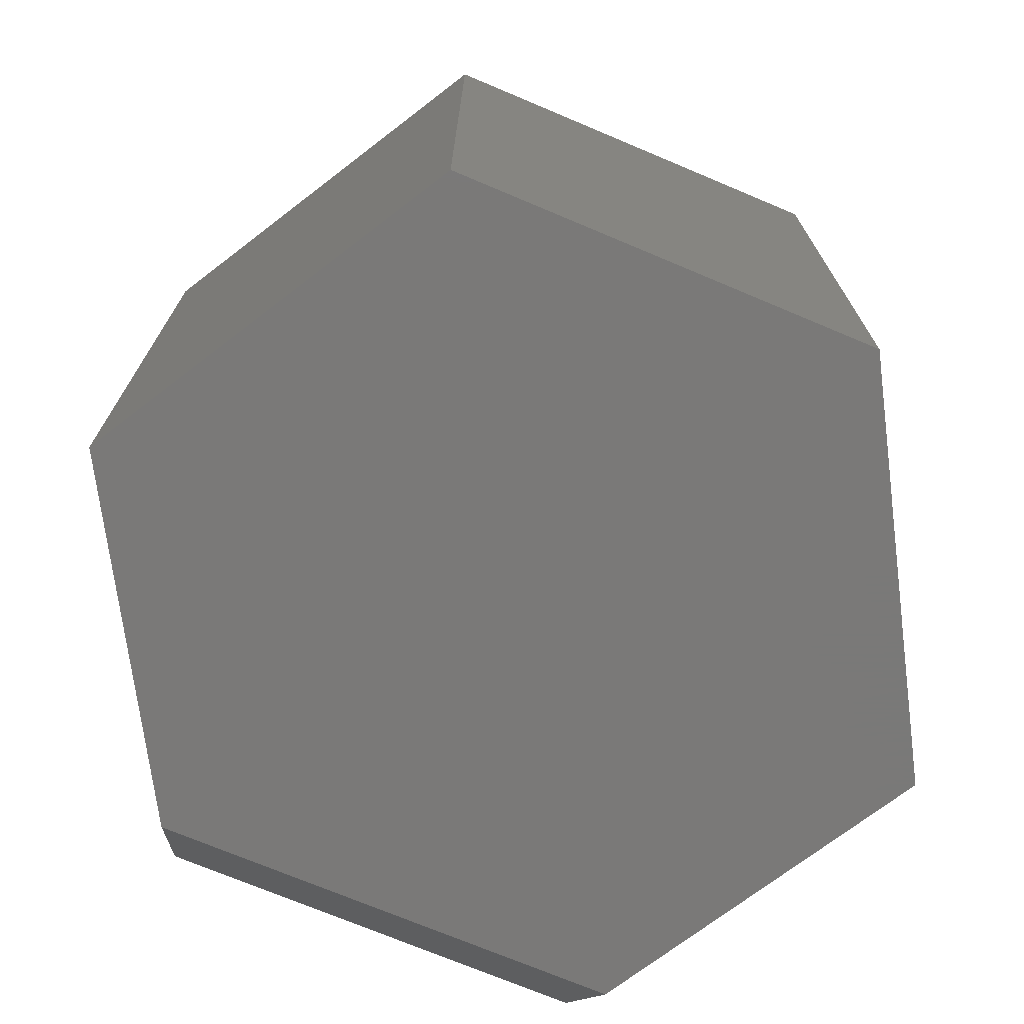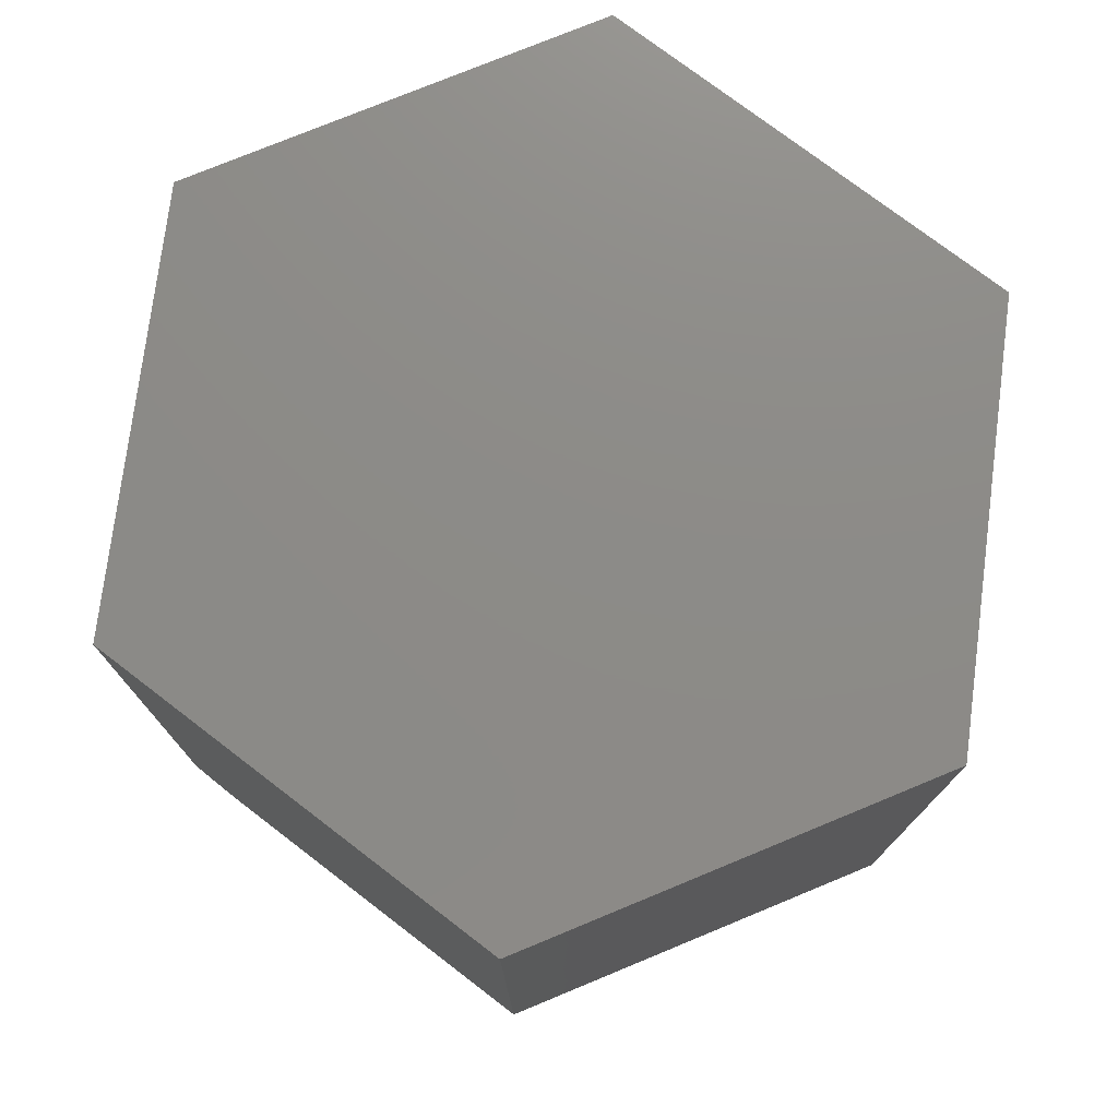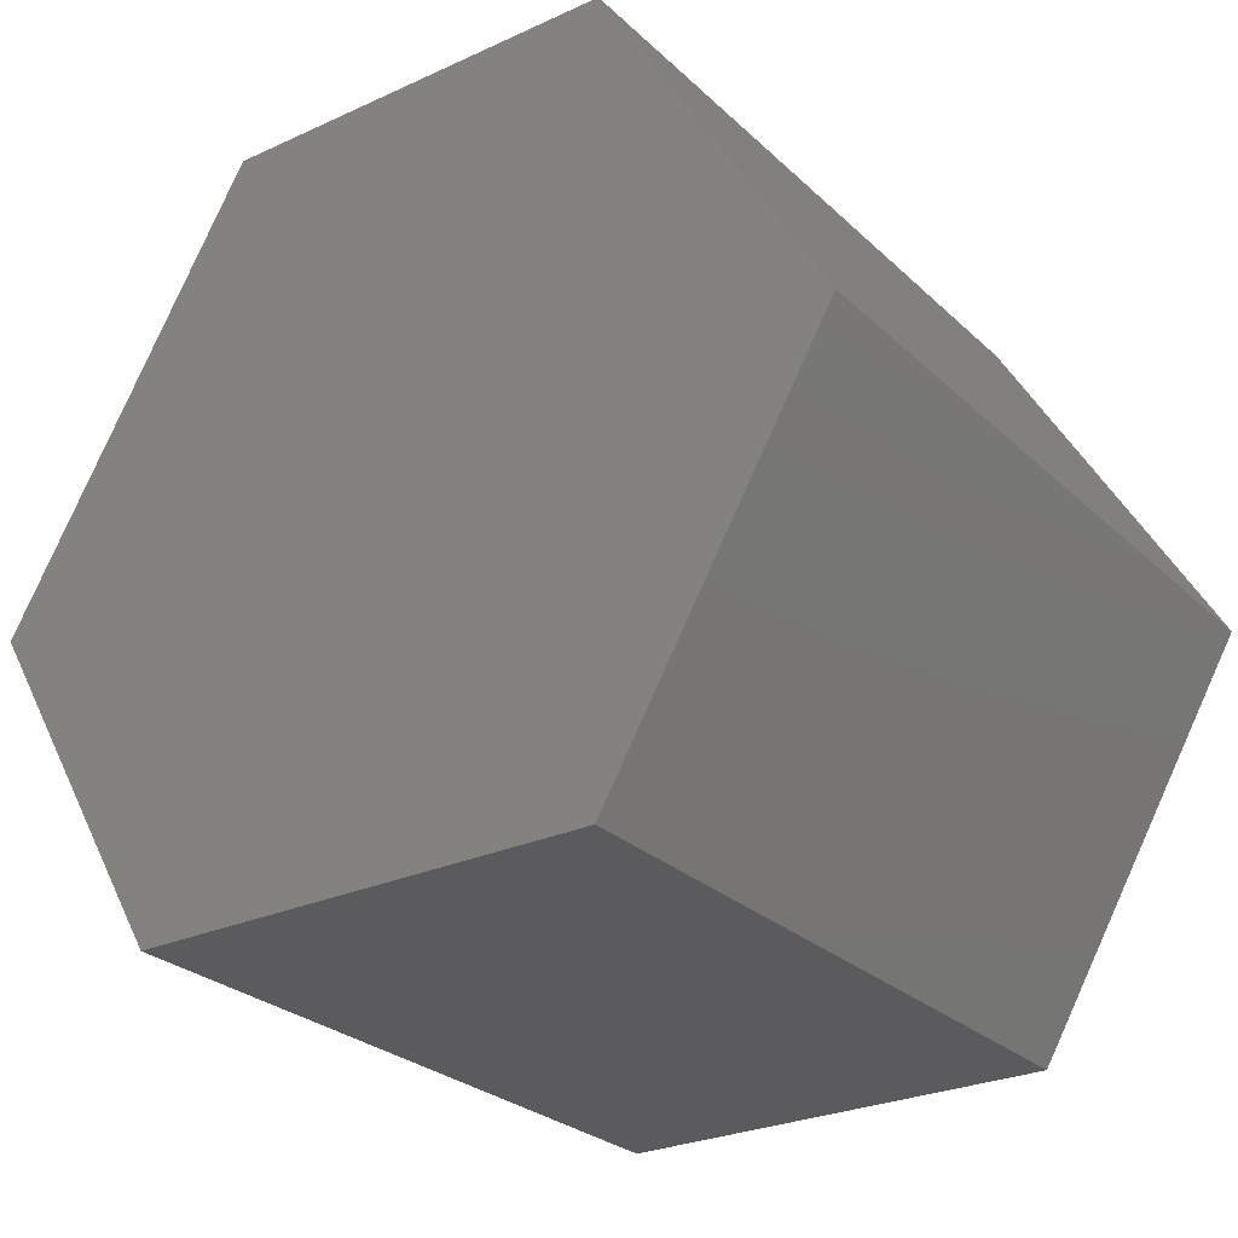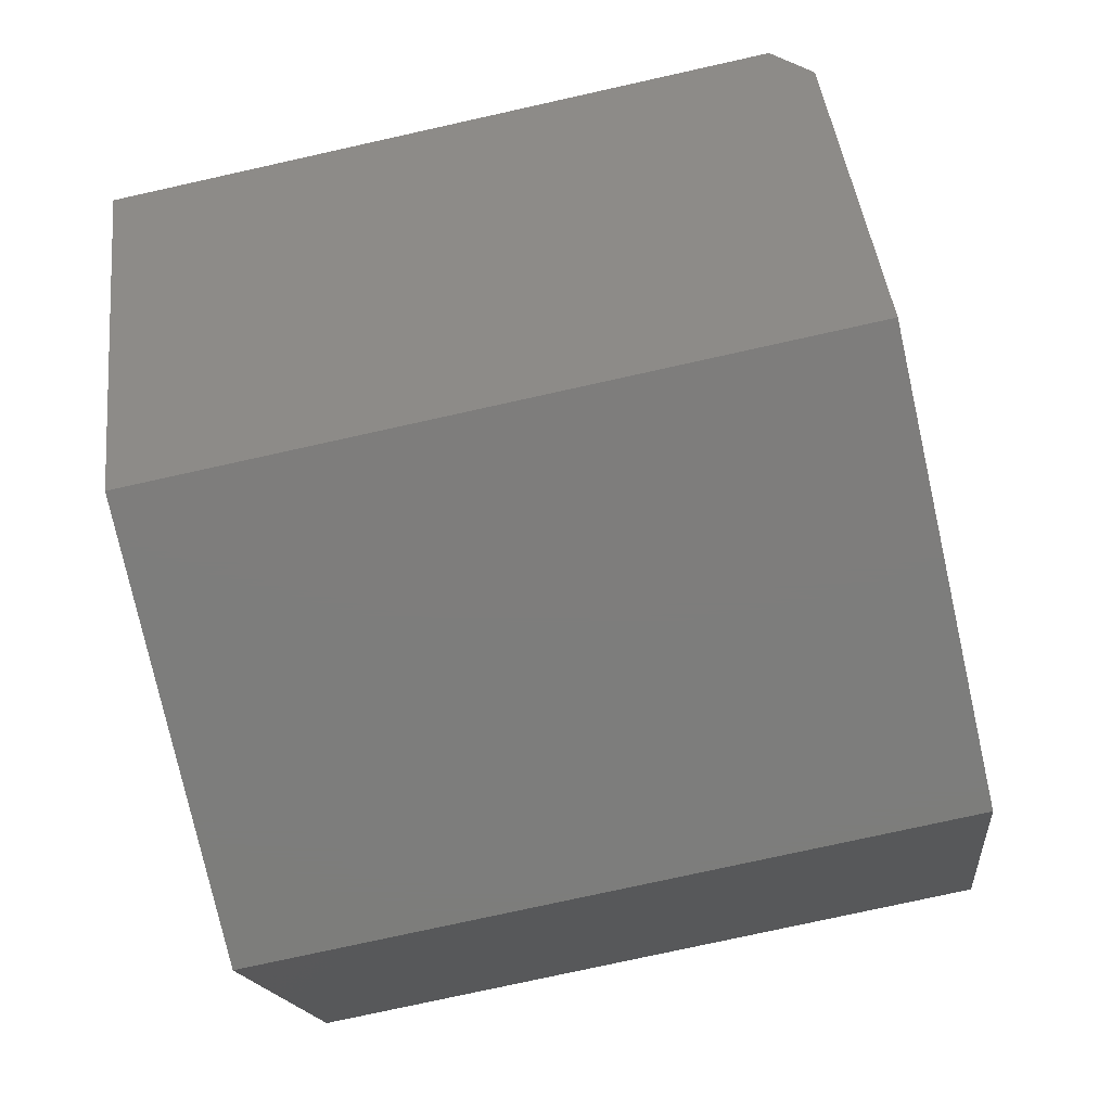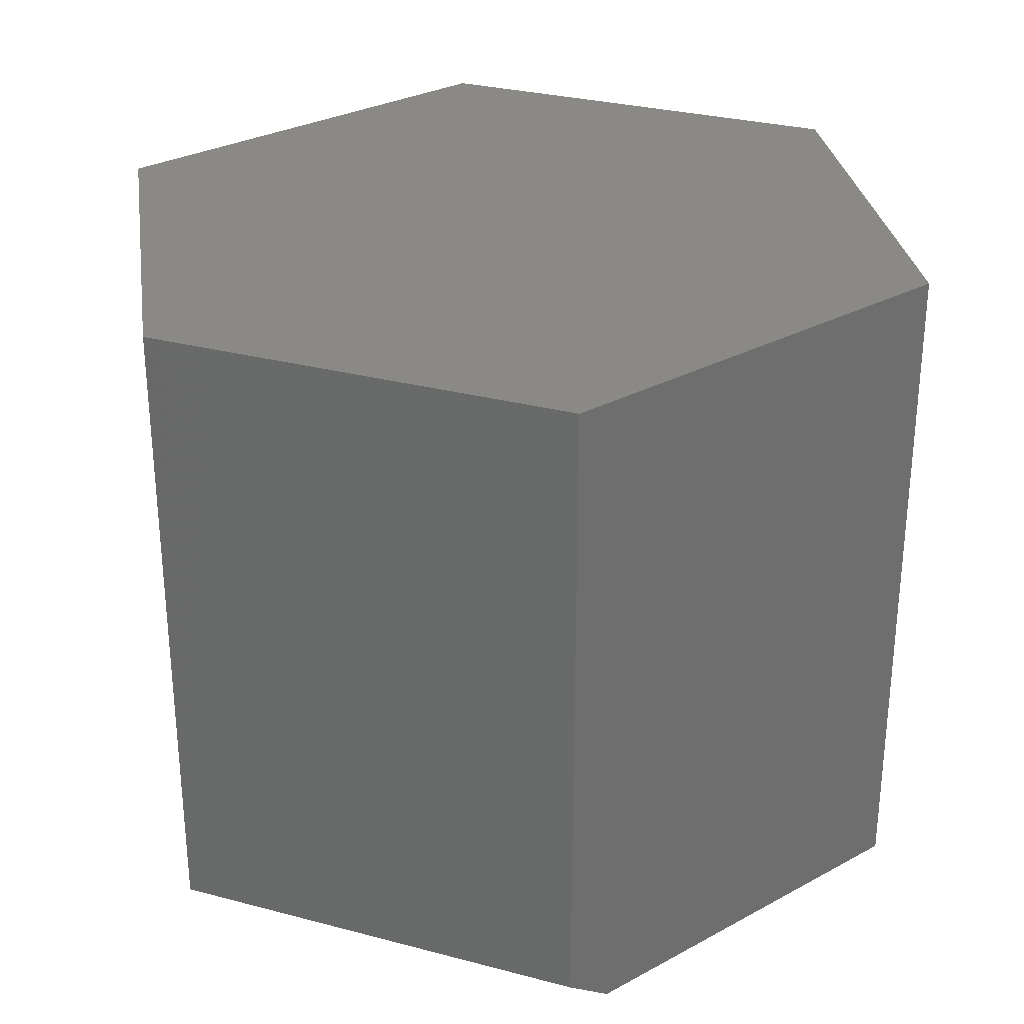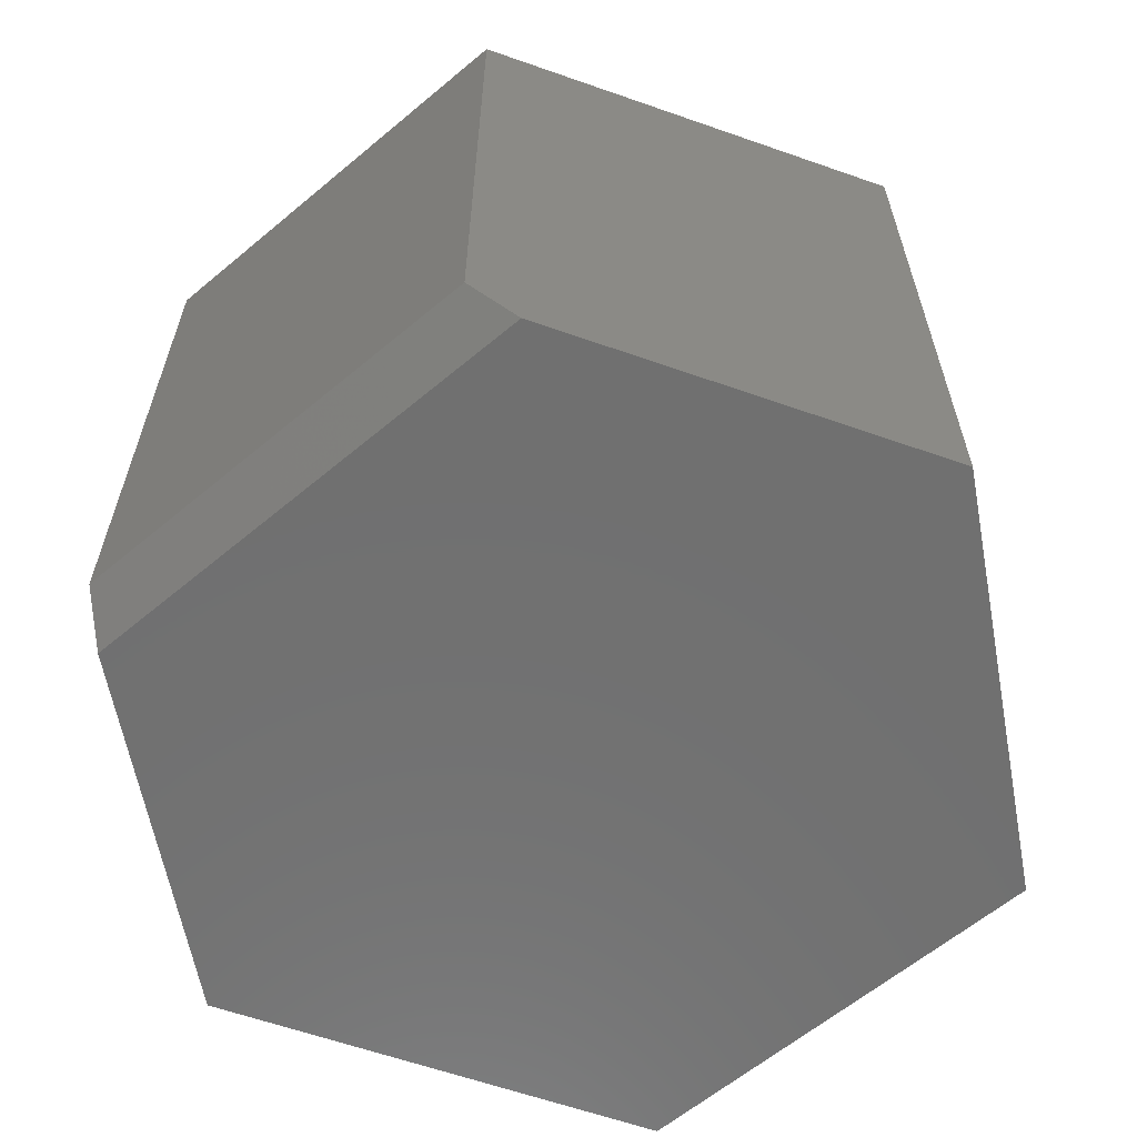
<metadata>
{"format":"stl","ext":"stl","renderer":"f3d","projection":"perspective","resolution":1024,"background":"white","views":[{"elev":-72.3,"azim":-82.7,"up":"+Z"},{"elev":76.1,"azim":-142.6,"up":"+Z"},{"elev":-27.0,"azim":-144.6,"up":"+Y"},{"elev":-76.9,"azim":102.5,"up":"+Y"},{"elev":29.6,"azim":141.4,"up":"+Z"},{"elev":-62.1,"azim":160.4,"up":"+Z"}]}
</metadata>
<code>
# stl→obj: 14 verts, 24 faces
v 0.1892 0.4079 0
v 0.4532 -0.04668 0
v -0.2434 0.4079 0
v -0.4803 -2.776e-17 0
v 0.2434 -0.4079 0
v -0.2434 -0.4079 0
v -0.2434 0.4079 0.75
v 0.2434 0.4079 0.75
v 0.2434 0.4079 0.03906
v 0.4803 1.11e-16 0.03906
v 0.4803 2.776e-17 0.75
v 0.2434 -0.4079 0.75
v -0.4803 -2.776e-17 0.75
v -0.2434 -0.4079 0.75
f 1 2 3
f 3 2 4
f 2 5 4
f 4 5 6
f 7 8 3
f 3 8 9
f 3 9 1
f 10 9 11
f 11 9 8
f 11 12 10
f 10 12 5
f 10 5 2
f 10 2 9
f 9 2 1
f 8 7 11
f 11 7 13
f 11 13 12
f 12 13 14
f 3 4 7
f 7 4 13
f 6 5 14
f 14 5 12
f 4 6 13
f 13 6 14

</code>
